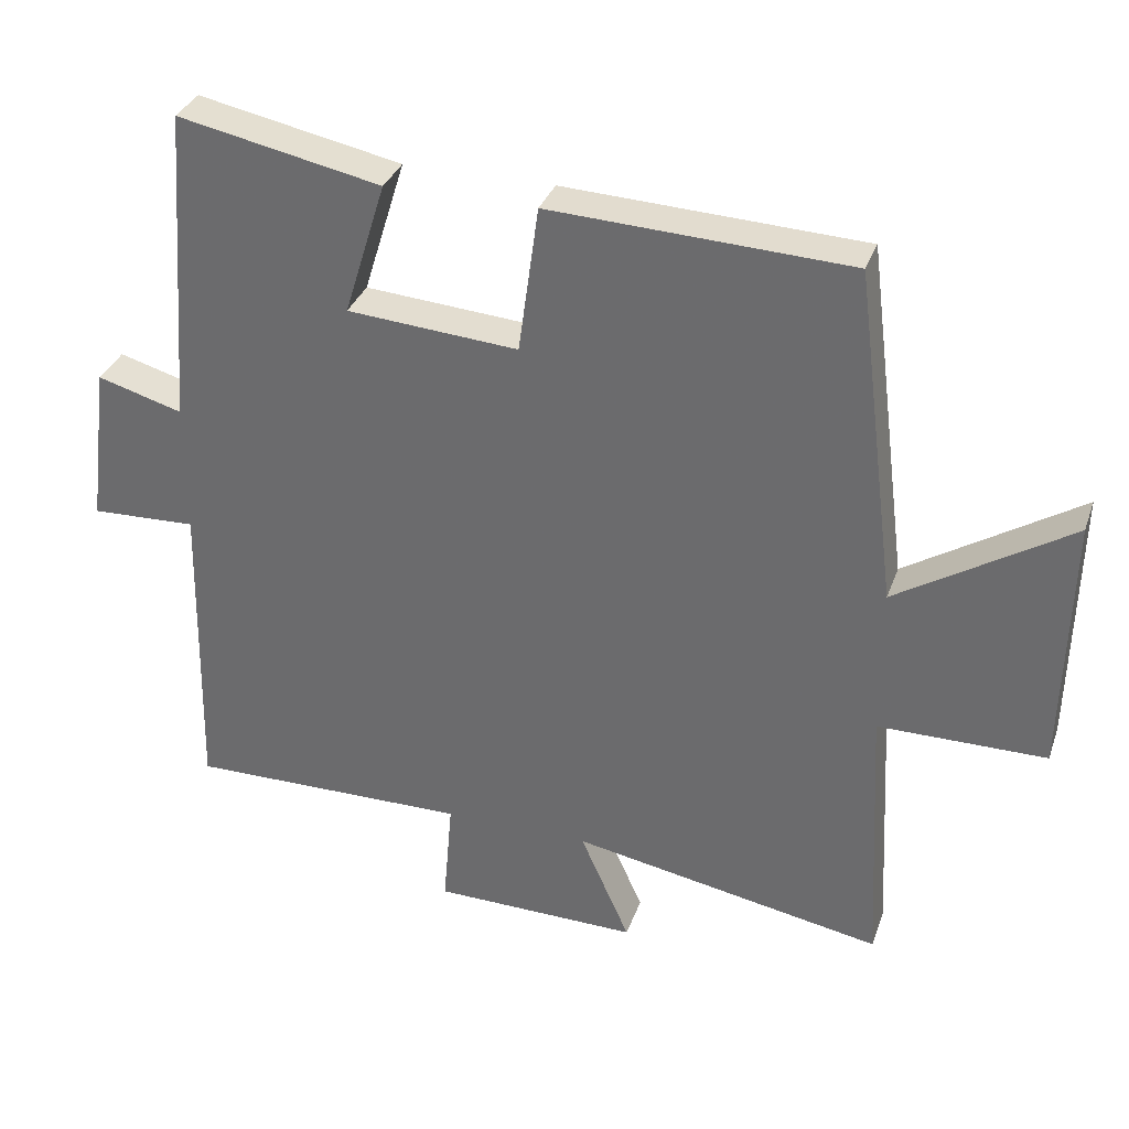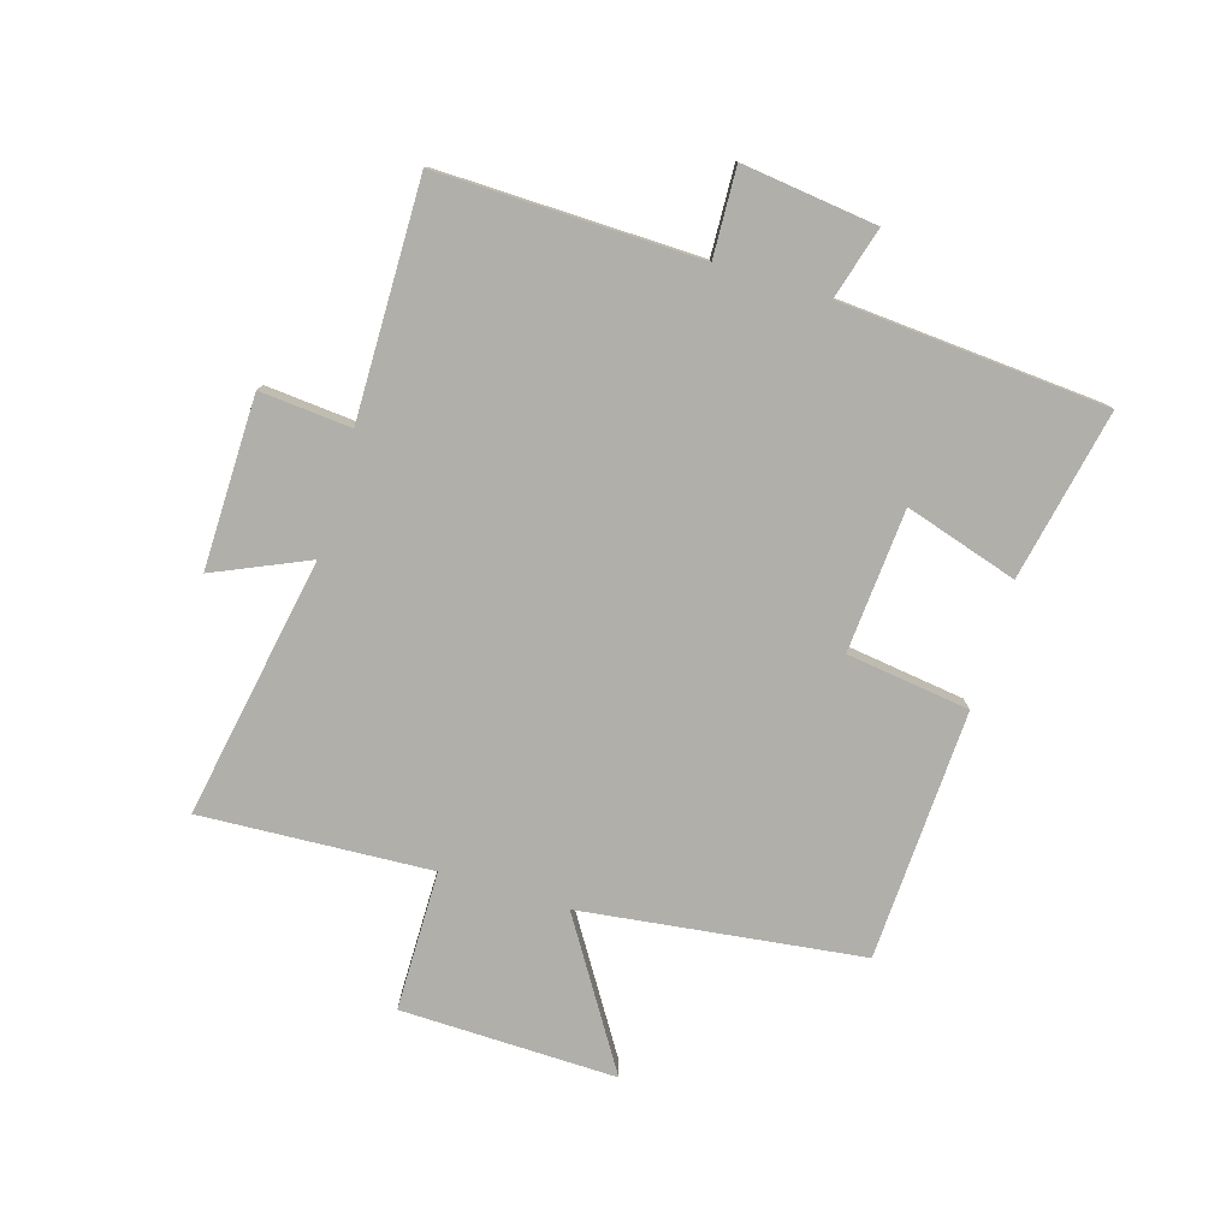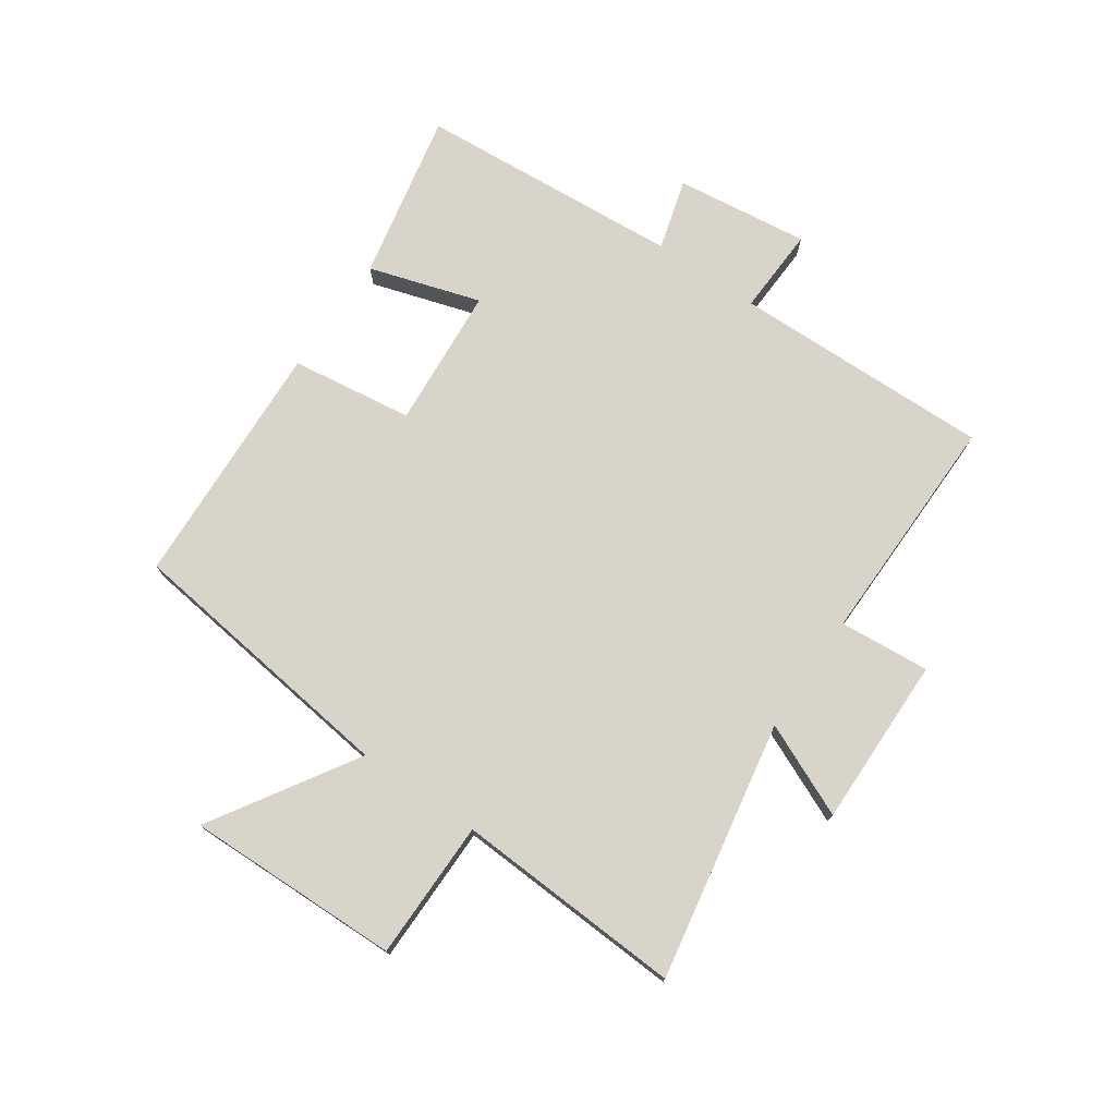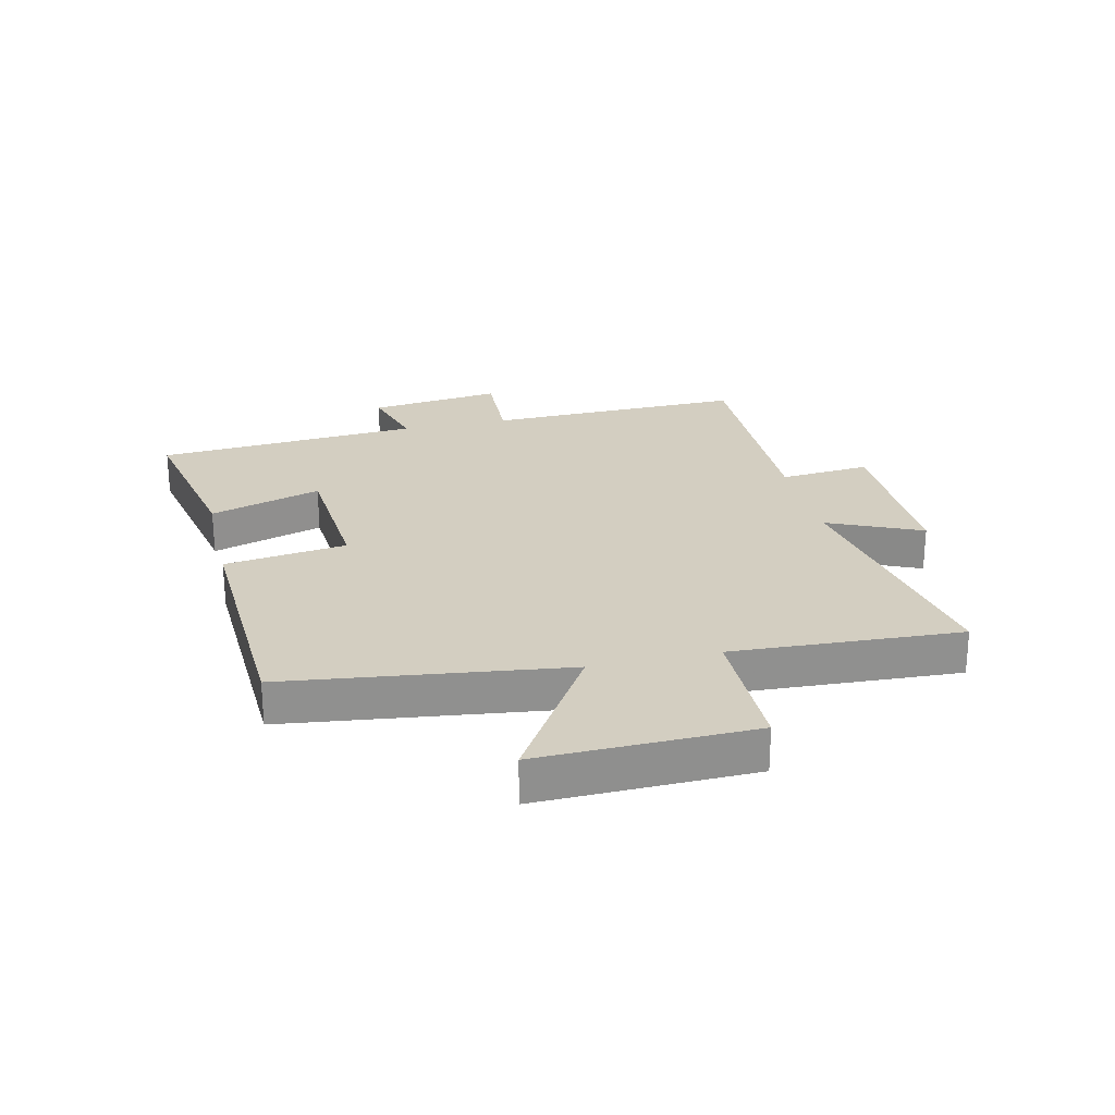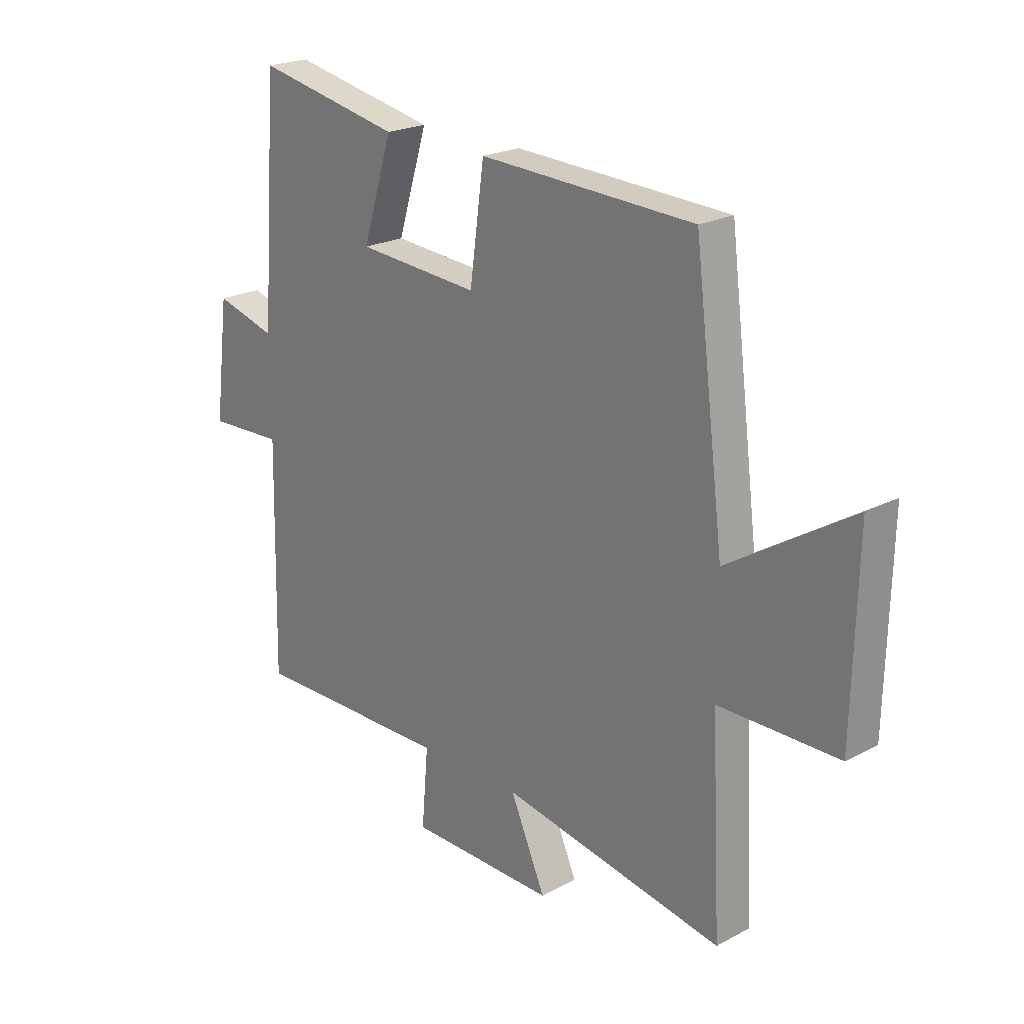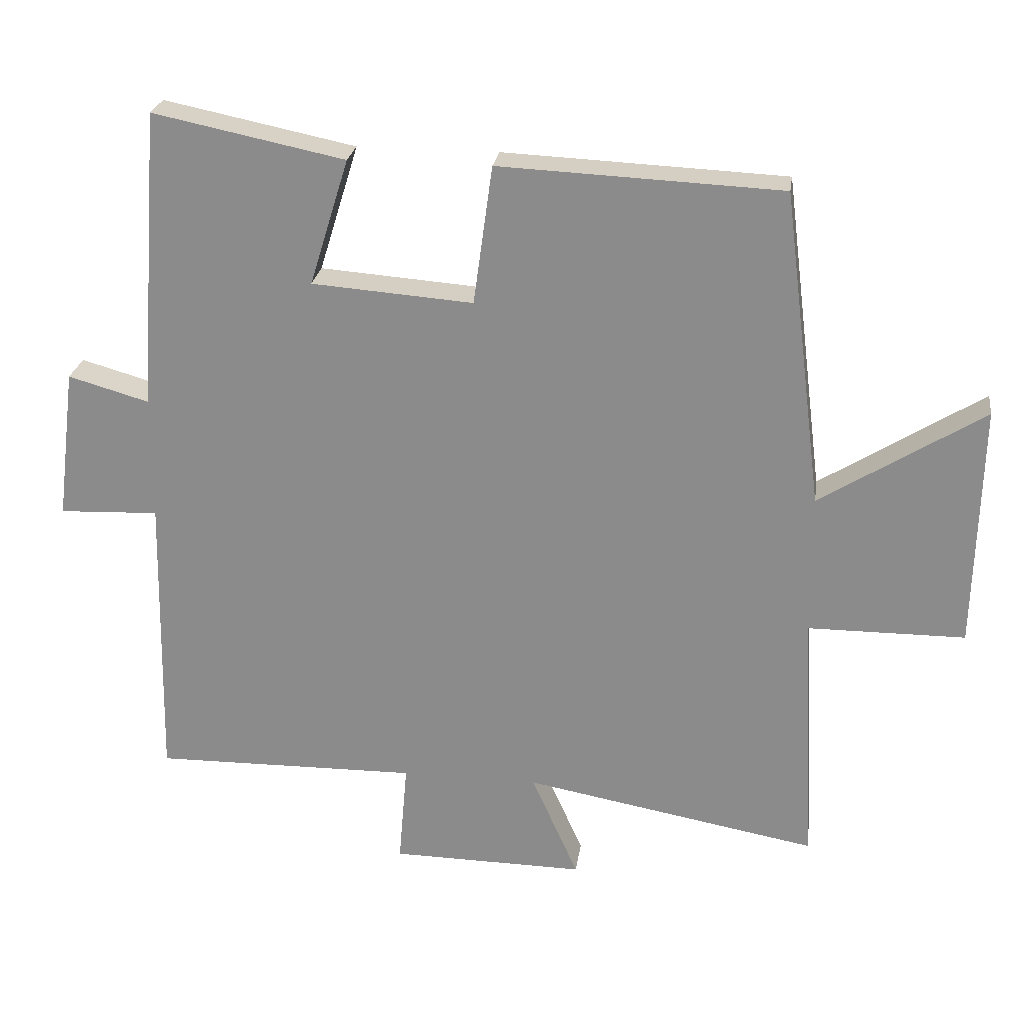
<metadata>
{"format":"obj","ext":"obj","renderer":"f3d","projection":"perspective","resolution":1024,"background":"white","views":[{"elev":33.3,"azim":18.0,"up":"+Z"},{"elev":-78.0,"azim":-106.8,"up":"+Y"},{"elev":75.1,"azim":124.6,"up":"+Y"},{"elev":24.9,"azim":77.0,"up":"+Y"},{"elev":21.9,"azim":47.0,"up":"+Z"},{"elev":24.7,"azim":8.0,"up":"+Z"}]}
</metadata>
<code>
v -0.467 0.07 0.558
v -0.184 0.07 0.5
v -0.242 0.07 0.313
v -0.004 0.07 0.295
v 0.024 0.07 0.5
v 0.441 0.07 0.481
v 0.5 0.07 0.014
v 0.741 0.07 0.165
v 0.733 0.07 -0.195
v 0.5 0.07 -0.196
v 0.52 0.07 -0.579
v 0.086 0.07 -0.5
v 0.155 0.07 -0.656
v -0.131 0.07 -0.652
v -0.118 0.07 -0.5
v -0.509 0.07 -0.505
v -0.5 0.07 -0.07
v -0.647 0.07 -0.076
v -0.619 0.07 0.148
v -0.5 0.07 0.114
v -0.467 0 0.558
v -0.184 0 0.5
v -0.242 0 0.313
v -0.004 0 0.295
v 0.024 0 0.5
v 0.441 0 0.481
v 0.5 0 0.014
v 0.741 0 0.165
v 0.733 0 -0.195
v 0.5 0 -0.196
v 0.52 0 -0.579
v 0.086 0 -0.5
v 0.155 0 -0.656
v -0.131 0 -0.652
v -0.118 0 -0.5
v -0.509 0 -0.505
v -0.5 0 -0.07
v -0.647 0 -0.076
v -0.619 0 0.148
v -0.5 0 0.114
f 17 18 19 20
f 1 2 3
f 20 1 3
f 17 20 3
f 17 3 4
f 16 17 4
f 15 16 4
f 12 13 14 15
f 12 15 4
f 4 5 6
f 12 4 6
f 11 12 6
f 10 11 6
f 7 8 9 10
f 6 7 10
f 40 39 38 37
f 23 22 21
f 23 21 40
f 23 40 37
f 24 23 37
f 24 37 36
f 24 36 35
f 35 34 33 32
f 24 35 32
f 26 25 24
f 26 24 32
f 26 32 31
f 26 31 30
f 30 29 28 27
f 30 27 26
f 1 21 22 2
f 2 22 23 3
f 3 23 24 4
f 4 24 25 5
f 5 25 26 6
f 6 26 27 7
f 7 27 28 8
f 8 28 29 9
f 9 29 30 10
f 10 30 31 11
f 11 31 32 12
f 12 32 33 13
f 13 33 34 14
f 14 34 35 15
f 15 35 36 16
f 16 36 37 17
f 17 37 38 18
f 18 38 39 19
f 19 39 40 20
f 20 40 21 1

</code>
